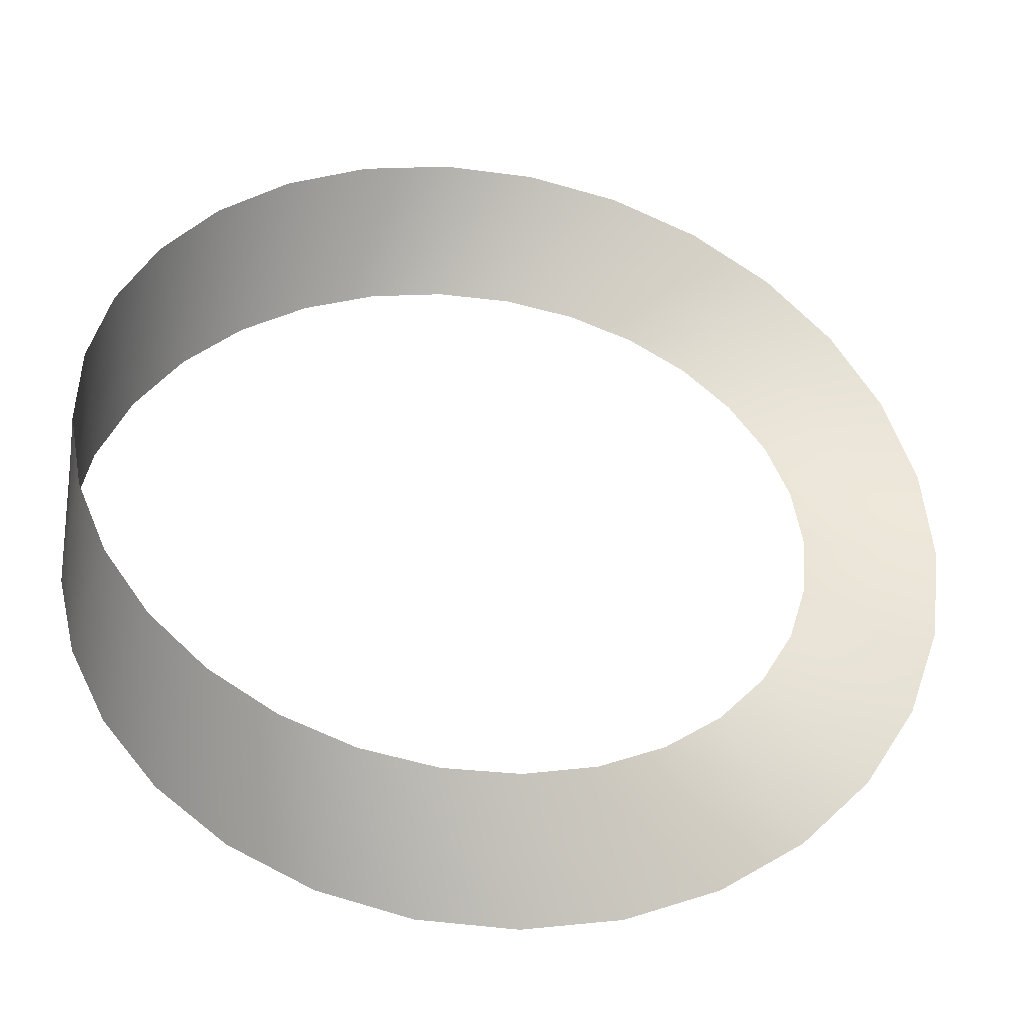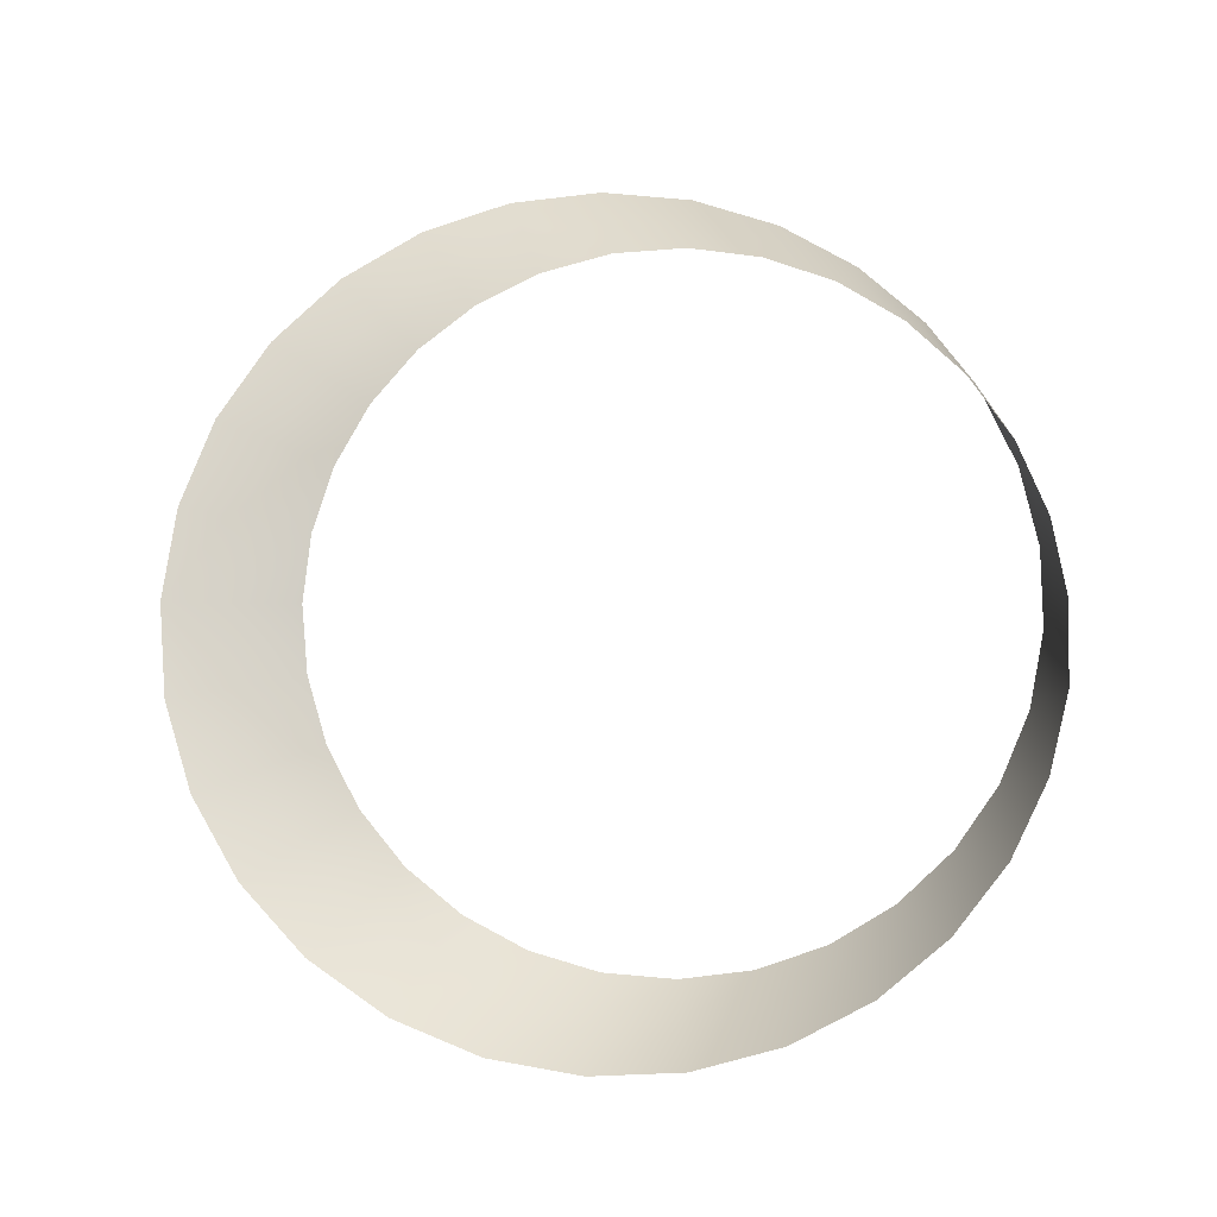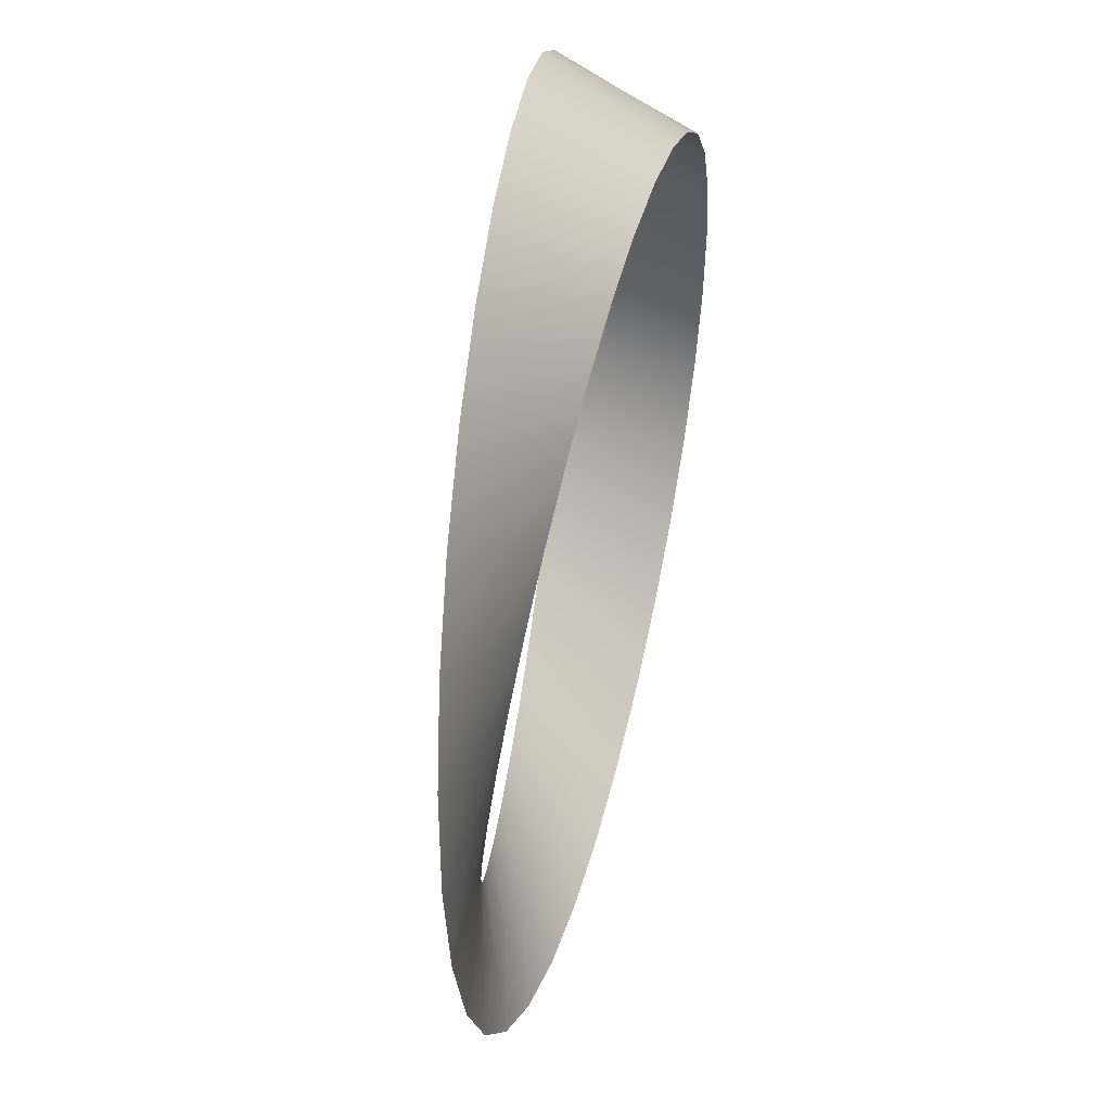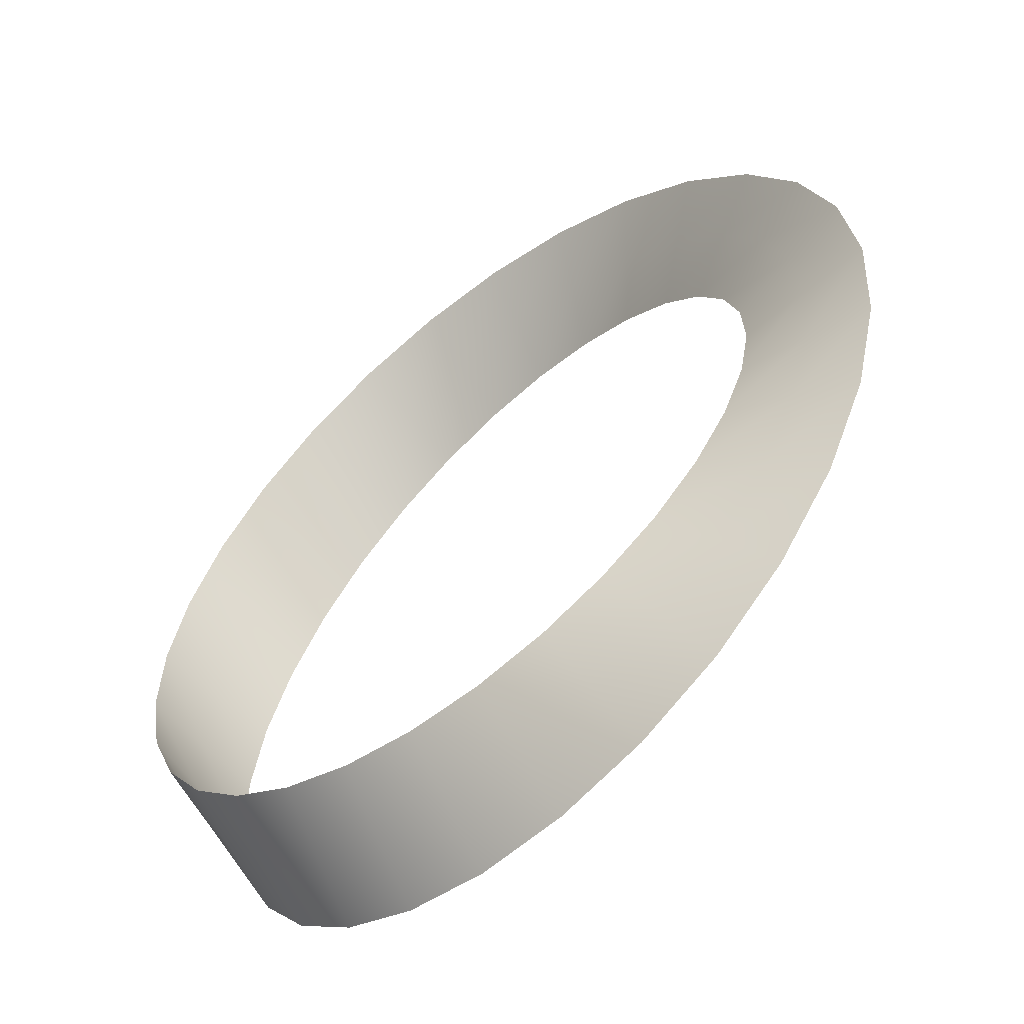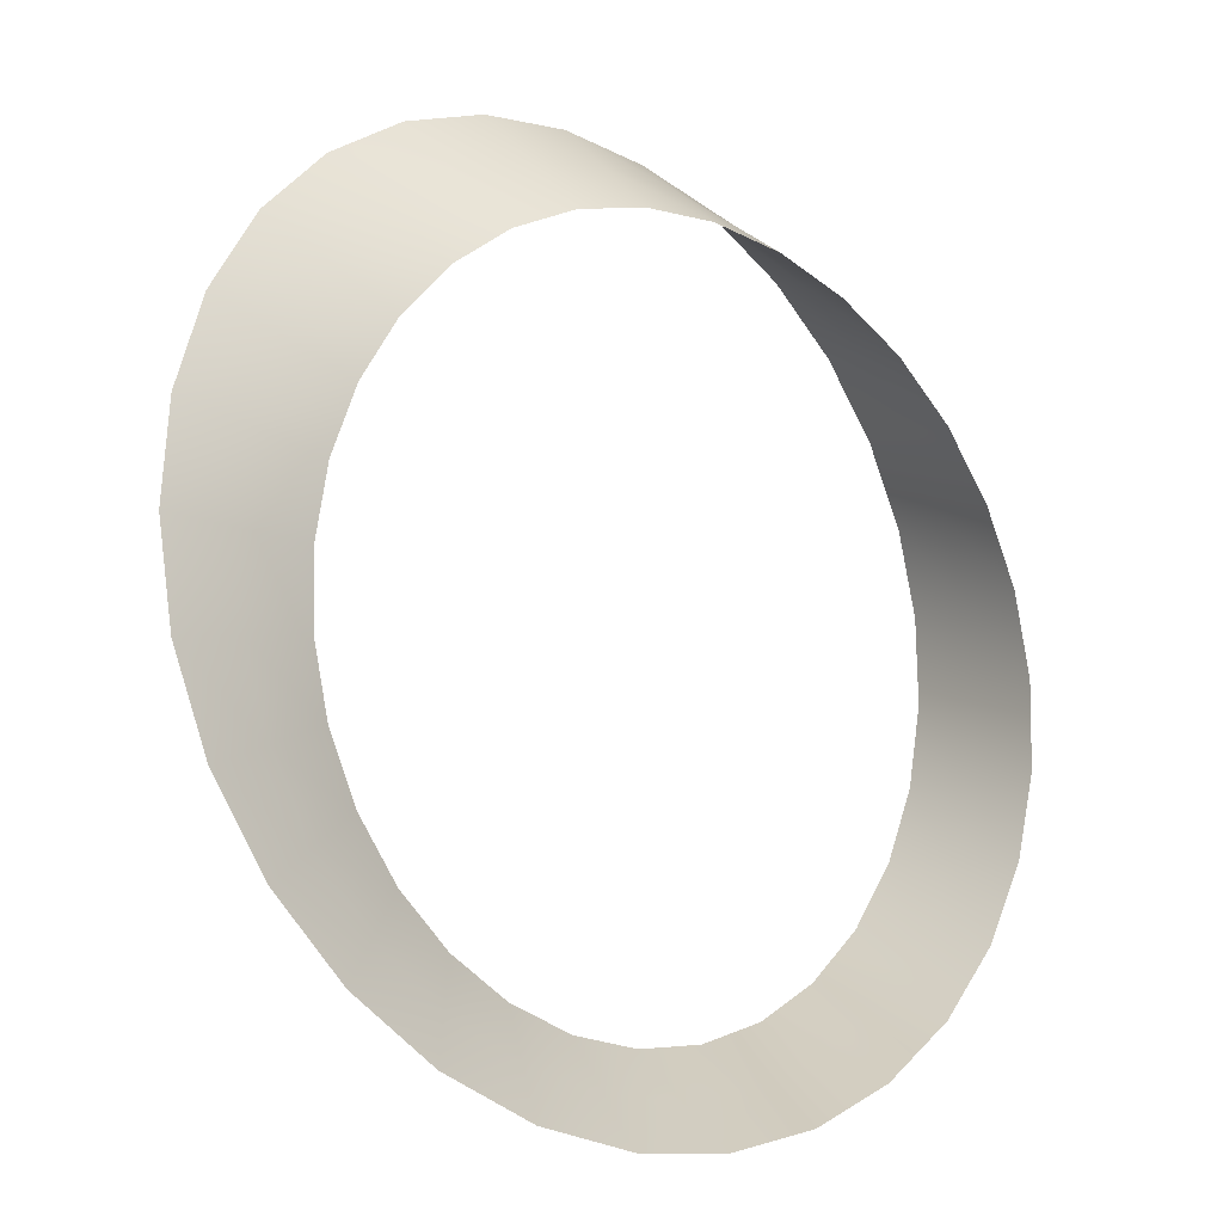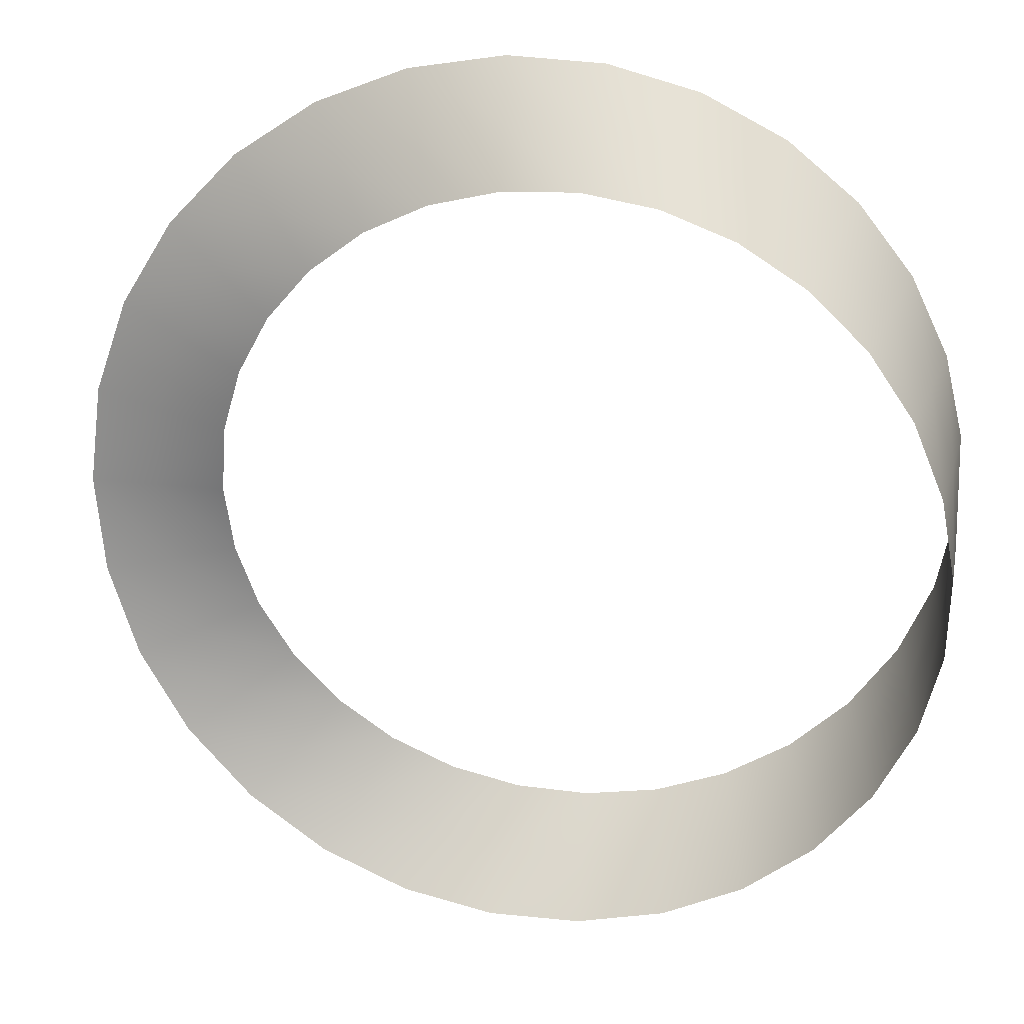
<metadata>
{"format":"obj","ext":"obj","renderer":"f3d","projection":"perspective","resolution":1024,"background":"white","views":[{"elev":-40.9,"azim":-8.8,"up":"+Z"},{"elev":77.3,"azim":-179.1,"up":"+Y"},{"elev":52.0,"azim":101.2,"up":"+Z"},{"elev":-58.5,"azim":41.4,"up":"+Z"},{"elev":-15.7,"azim":140.3,"up":"+Z"},{"elev":25.6,"azim":-169.7,"up":"+Z"}]}
</metadata>
<code>
o XYZ_Function
v 2.311 -0 0
v 2.259 0.03614 -0.4795
v 2.105 0.07188 -0.9359
v 1.858 0.1068 -1.347
v 1.529 0.1406 -1.694
v 1.135 0.1729 -1.961
v 0.6975 0.2032 -2.135
v 0.2364 0.2313 -2.211
v -0.2254 0.2569 -2.187
v -0.6664 0.2797 -2.066
v -1.066 0.2994 -1.857
v -1.408 0.3158 -1.572
v -1.677 0.3288 -1.225
v -1.863 0.3381 -0.836
v -1.962 0.3438 -0.4231
v -1.972 0.3457 -0.005971
v -1.895 0.3438 0.3967
v -1.739 0.3381 0.7678
v -1.513 0.3288 1.093
v -1.231 0.3158 1.359
v -0.9053 0.2994 1.558
v -0.5521 0.2797 1.684
v -0.1867 0.2569 1.734
v 0.1757 0.2313 1.71
v 0.521 0.2032 1.615
v 0.8361 0.1729 1.454
v 1.11 0.1406 1.236
v 1.333 0.1068 0.9704
v 1.497 0.07188 0.6679
v 1.598 0.03614 0.3403
v 1.632 0 0
v 1.598 -0.03614 -0.3403
v 1.497 -0.07188 -0.6679
v 1.333 -0.1068 -0.9704
v 1.11 -0.1406 -1.236
v 0.8361 -0.1729 -1.454
v 0.521 -0.2032 -1.615
v 0.1757 -0.2313 -1.71
v -0.1867 -0.2569 -1.734
v -0.5521 -0.2797 -1.684
v -0.9053 -0.2994 -1.558
v -1.231 -0.3158 -1.359
v -1.513 -0.3288 -1.093
v -1.739 -0.3381 -0.7678
v -1.895 -0.3438 -0.3967
v -1.972 -0.3457 0.005971
v -1.962 -0.3438 0.4231
v -1.863 -0.3381 0.836
v -1.677 -0.3288 1.225
v -1.408 -0.3158 1.572
v -1.066 -0.2994 1.857
v -0.6664 -0.2797 2.066
v -0.2254 -0.2569 2.187
v 0.2364 -0.2313 2.211
v 0.6975 -0.2032 2.135
v 1.135 -0.1729 1.961
v 1.529 -0.1406 1.694
v 1.858 -0.1068 1.347
v 2.105 -0.07188 0.9359
v 2.259 -0.03614 0.4795
v 1.977 0 0
v 1.934 0 -0.4111
v 1.806 0 -0.8042
v 1.6 0 -1.162
v 1.323 0 -1.469
v 0.9886 0 -1.712
v 0.611 0 -1.881
v 0.2067 0 -1.966
v -0.2067 0 -1.966
v -0.611 0 -1.881
v -0.9886 0 -1.712
v -1.323 0 -1.469
v -1.6 0 -1.162
v -1.806 0 -0.8042
v -1.934 0 -0.4111
v -1.977 0 -0
v -1.934 0 0.4111
v -1.806 0 0.8042
v -1.6 0 1.162
v -1.323 0 1.469
v -0.9886 0 1.712
v -0.611 0 1.881
v -0.2067 0 1.966
v 0.2067 0 1.966
v 0.611 0 1.881
v 0.9886 0 1.712
v 1.323 0 1.469
v 1.6 0 1.162
v 1.806 0 0.8042
v 1.934 0 0.4111
v 1.977 0 0
v 1.934 0 -0.4111
v 1.806 0 -0.8042
v 1.6 0 -1.162
v 1.323 0 -1.469
v 0.9886 0 -1.712
v 0.611 0 -1.881
v 0.2067 0 -1.966
v -0.2067 0 -1.966
v -0.611 0 -1.881
v -0.9886 0 -1.712
v -1.323 0 -1.469
v -1.6 0 -1.162
v -1.806 0 -0.8042
v -1.934 0 -0.4111
v -1.977 0 0
v -1.934 0 0.4111
v -1.806 0 0.8042
v -1.6 0 1.162
v -1.323 0 1.469
v -0.9886 0 1.712
v -0.611 0 1.881
v -0.2067 0 1.966
v 0.2067 0 1.966
v 0.611 0 1.881
v 0.9886 0 1.712
v 1.323 0 1.469
v 1.6 0 1.162
v 1.806 0 0.8042
v 1.934 0 0.4111
v 1.632 0 0
v 1.598 -0.03614 -0.3403
v 1.497 -0.07188 -0.6679
v 1.333 -0.1068 -0.9704
v 1.11 -0.1406 -1.236
v 0.8361 -0.1729 -1.454
v 0.521 -0.2032 -1.615
v 0.1757 -0.2313 -1.71
v -0.1867 -0.2569 -1.734
v -0.5521 -0.2797 -1.684
v -0.9053 -0.2994 -1.558
v -1.231 -0.3158 -1.359
v -1.513 -0.3288 -1.093
v -1.739 -0.3381 -0.7678
v -1.895 -0.3438 -0.3967
v -1.972 -0.3457 0.005971
v -1.962 -0.3438 0.4231
v -1.863 -0.3381 0.836
v -1.677 -0.3288 1.225
v -1.408 -0.3158 1.572
v -1.066 -0.2994 1.857
v -0.6664 -0.2797 2.066
v -0.2254 -0.2569 2.187
v 0.2364 -0.2313 2.211
v 0.6975 -0.2032 2.135
v 1.135 -0.1729 1.961
v 1.529 -0.1406 1.694
v 1.858 -0.1068 1.347
v 2.105 -0.07188 0.9359
v 2.259 -0.03614 0.4795
v 2.311 0 0
v 2.259 0.03614 -0.4795
v 2.105 0.07188 -0.9359
v 1.858 0.1068 -1.347
v 1.529 0.1406 -1.694
v 1.135 0.1729 -1.961
v 0.6975 0.2032 -2.135
v 0.2364 0.2313 -2.211
v -0.2254 0.2569 -2.187
v -0.6664 0.2797 -2.066
v -1.066 0.2994 -1.857
v -1.408 0.3158 -1.572
v -1.677 0.3288 -1.225
v -1.863 0.3381 -0.836
v -1.962 0.3438 -0.4231
v -1.972 0.3457 -0.005971
v -1.895 0.3438 0.3967
v -1.739 0.3381 0.7678
v -1.513 0.3288 1.093
v -1.231 0.3158 1.359
v -0.9053 0.2994 1.558
v -0.5521 0.2797 1.684
v -0.1867 0.2569 1.734
v 0.1757 0.2313 1.71
v 0.521 0.2032 1.615
v 0.8361 0.1729 1.454
v 1.11 0.1406 1.236
v 1.333 0.1068 0.9704
v 1.497 0.07188 0.6679
v 1.598 0.03614 0.3403
f 62 61 1
f 63 62 2
f 64 63 3
f 65 64 4
f 66 65 5
f 67 66 6
f 68 67 7
f 69 68 8
f 70 69 9
f 71 70 10
f 72 71 11
f 73 72 12
f 74 73 13
f 75 74 14
f 76 75 15
f 77 76 16
f 78 77 17
f 79 78 18
f 80 79 19
f 81 80 20
f 82 81 21
f 83 82 22
f 84 83 23
f 85 84 24
f 86 85 25
f 87 86 26
f 88 87 27
f 89 88 28
f 90 89 29
f 91 90 30
f 92 91 32
f 93 92 33
f 94 93 34
f 95 94 35
f 96 95 36
f 97 96 37
f 98 97 38
f 99 98 39
f 100 99 40
f 101 100 41
f 102 101 42
f 103 102 43
f 104 103 44
f 105 104 45
f 106 105 46
f 107 106 47
f 108 107 48
f 109 108 49
f 110 109 50
f 111 110 51
f 112 111 52
f 113 112 53
f 114 113 54
f 115 114 55
f 116 115 56
f 117 116 57
f 118 117 58
f 119 118 59
f 120 119 60
f 61 120 1
f 122 121 61
f 123 122 62
f 124 123 63
f 125 124 64
f 126 125 65
f 127 126 66
f 128 127 67
f 129 128 68
f 130 129 69
f 131 130 70
f 132 131 71
f 133 132 72
f 134 133 73
f 135 134 74
f 136 135 75
f 137 136 76
f 138 137 77
f 139 138 78
f 140 139 79
f 141 140 80
f 142 141 81
f 143 142 82
f 144 143 83
f 145 144 84
f 146 145 85
f 147 146 86
f 148 147 87
f 149 148 88
f 150 149 89
f 151 150 90
f 152 151 92
f 153 152 93
f 154 153 94
f 155 154 95
f 156 155 96
f 157 156 97
f 158 157 98
f 159 158 99
f 160 159 100
f 161 160 101
f 162 161 102
f 163 162 103
f 164 163 104
f 165 164 105
f 166 165 106
f 167 166 107
f 168 167 108
f 169 168 109
f 170 169 110
f 171 170 111
f 172 171 112
f 173 172 113
f 174 173 114
f 175 174 115
f 176 175 116
f 177 176 117
f 178 177 118
f 179 178 119
f 180 179 120
f 121 180 61
f 2 62 1
f 3 63 2
f 4 64 3
f 5 65 4
f 6 66 5
f 7 67 6
f 8 68 7
f 9 69 8
f 10 70 9
f 11 71 10
f 12 72 11
f 13 73 12
f 14 74 13
f 15 75 14
f 16 76 15
f 17 77 16
f 18 78 17
f 19 79 18
f 20 80 19
f 21 81 20
f 22 82 21
f 23 83 22
f 24 84 23
f 25 85 24
f 26 86 25
f 27 87 26
f 28 88 27
f 29 89 28
f 30 90 29
f 31 91 30
f 91 31 32
f 92 32 33
f 93 33 34
f 94 34 35
f 95 35 36
f 96 36 37
f 97 37 38
f 98 38 39
f 99 39 40
f 100 40 41
f 101 41 42
f 102 42 43
f 103 43 44
f 104 44 45
f 105 45 46
f 106 46 47
f 107 47 48
f 108 48 49
f 109 49 50
f 110 50 51
f 111 51 52
f 112 52 53
f 113 53 54
f 114 54 55
f 115 55 56
f 116 56 57
f 117 57 58
f 118 58 59
f 119 59 60
f 120 60 1
f 62 122 61
f 63 123 62
f 64 124 63
f 65 125 64
f 66 126 65
f 67 127 66
f 68 128 67
f 69 129 68
f 70 130 69
f 71 131 70
f 72 132 71
f 73 133 72
f 74 134 73
f 75 135 74
f 76 136 75
f 77 137 76
f 78 138 77
f 79 139 78
f 80 140 79
f 81 141 80
f 82 142 81
f 83 143 82
f 84 144 83
f 85 145 84
f 86 146 85
f 87 147 86
f 88 148 87
f 89 149 88
f 90 150 89
f 91 151 90
f 151 91 92
f 152 92 93
f 153 93 94
f 154 94 95
f 155 95 96
f 156 96 97
f 157 97 98
f 158 98 99
f 159 99 100
f 160 100 101
f 161 101 102
f 162 102 103
f 163 103 104
f 164 104 105
f 165 105 106
f 166 106 107
f 167 107 108
f 168 108 109
f 169 109 110
f 170 110 111
f 171 111 112
f 172 112 113
f 173 113 114
f 174 114 115
f 175 115 116
f 176 116 117
f 177 117 118
f 178 118 119
f 179 119 120
f 180 120 61

</code>
